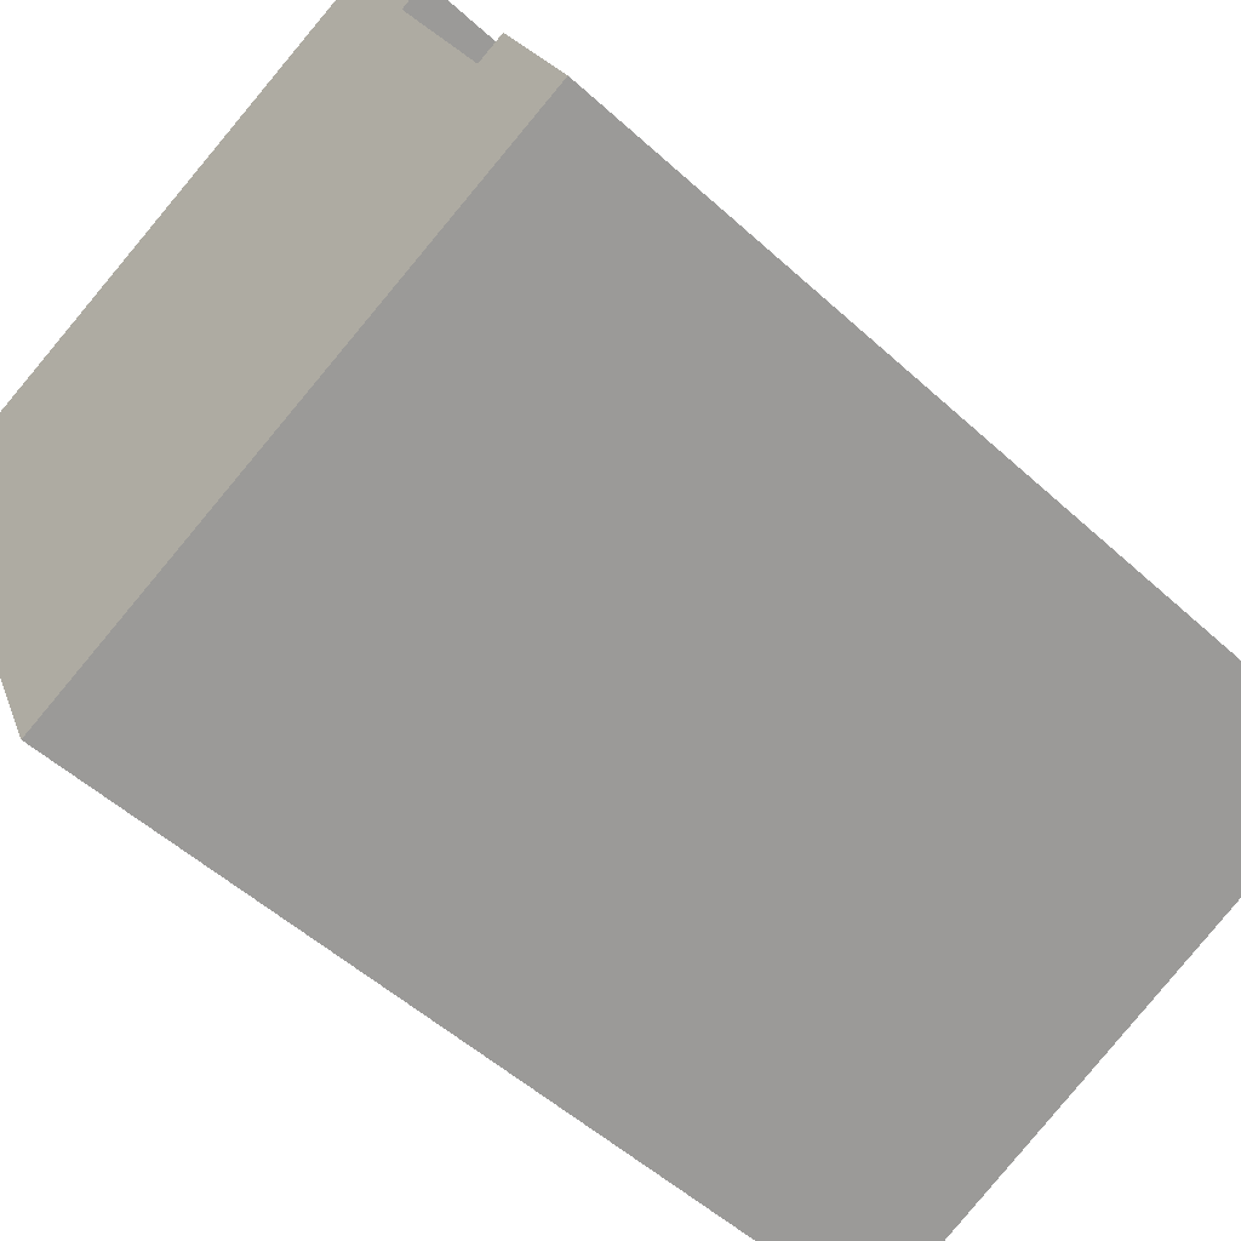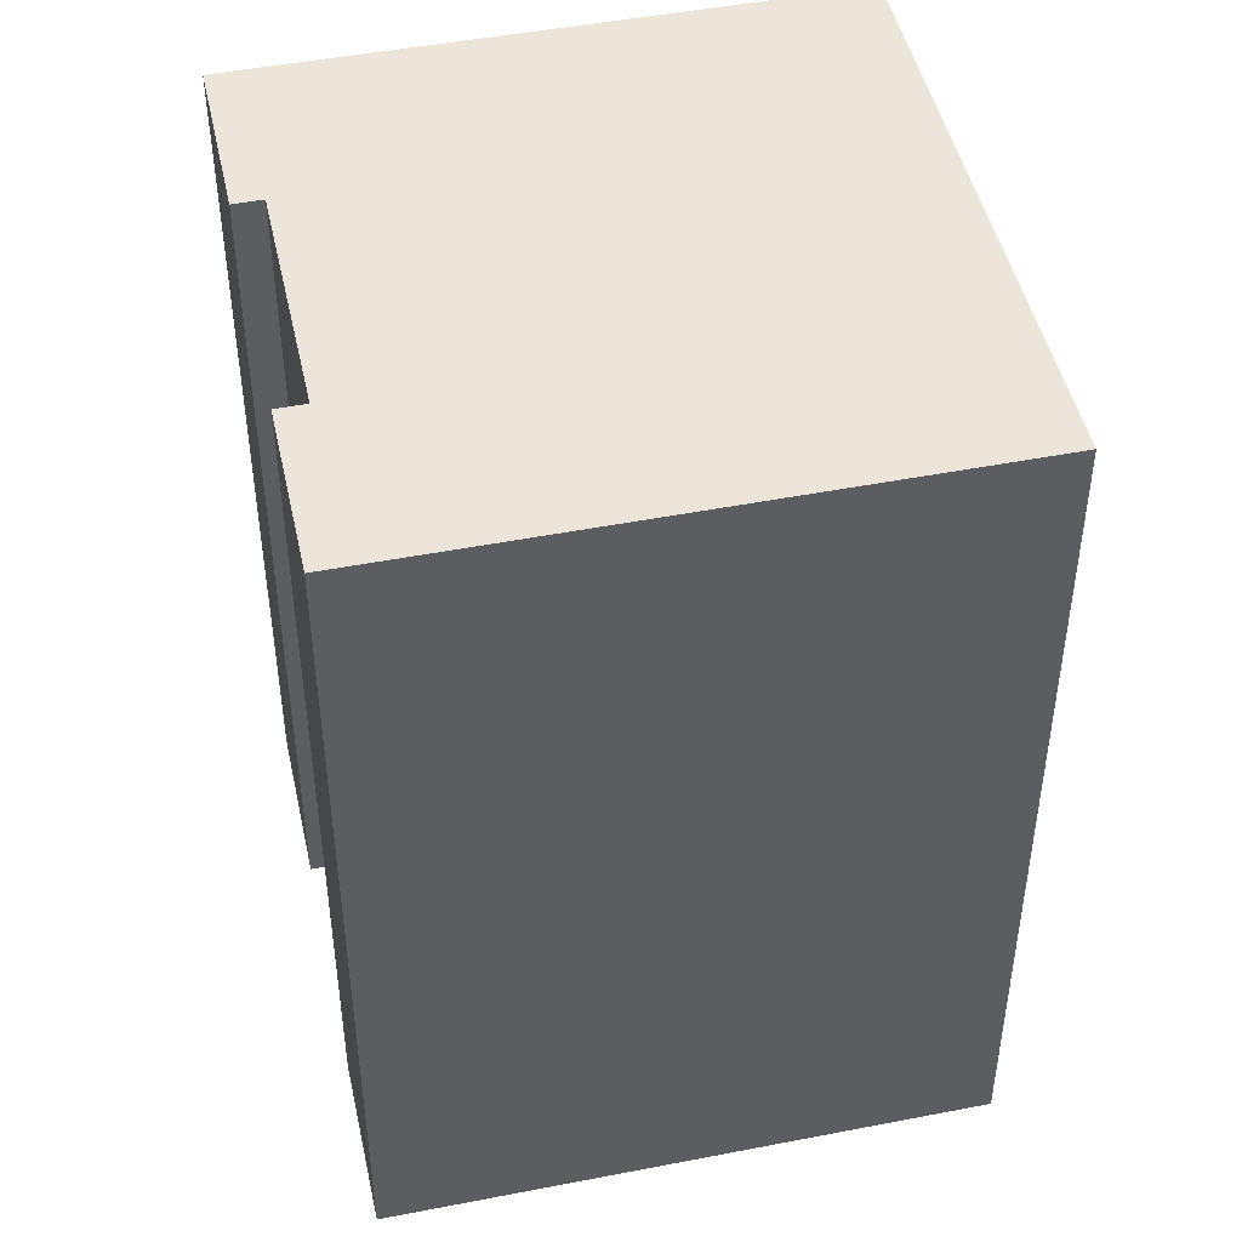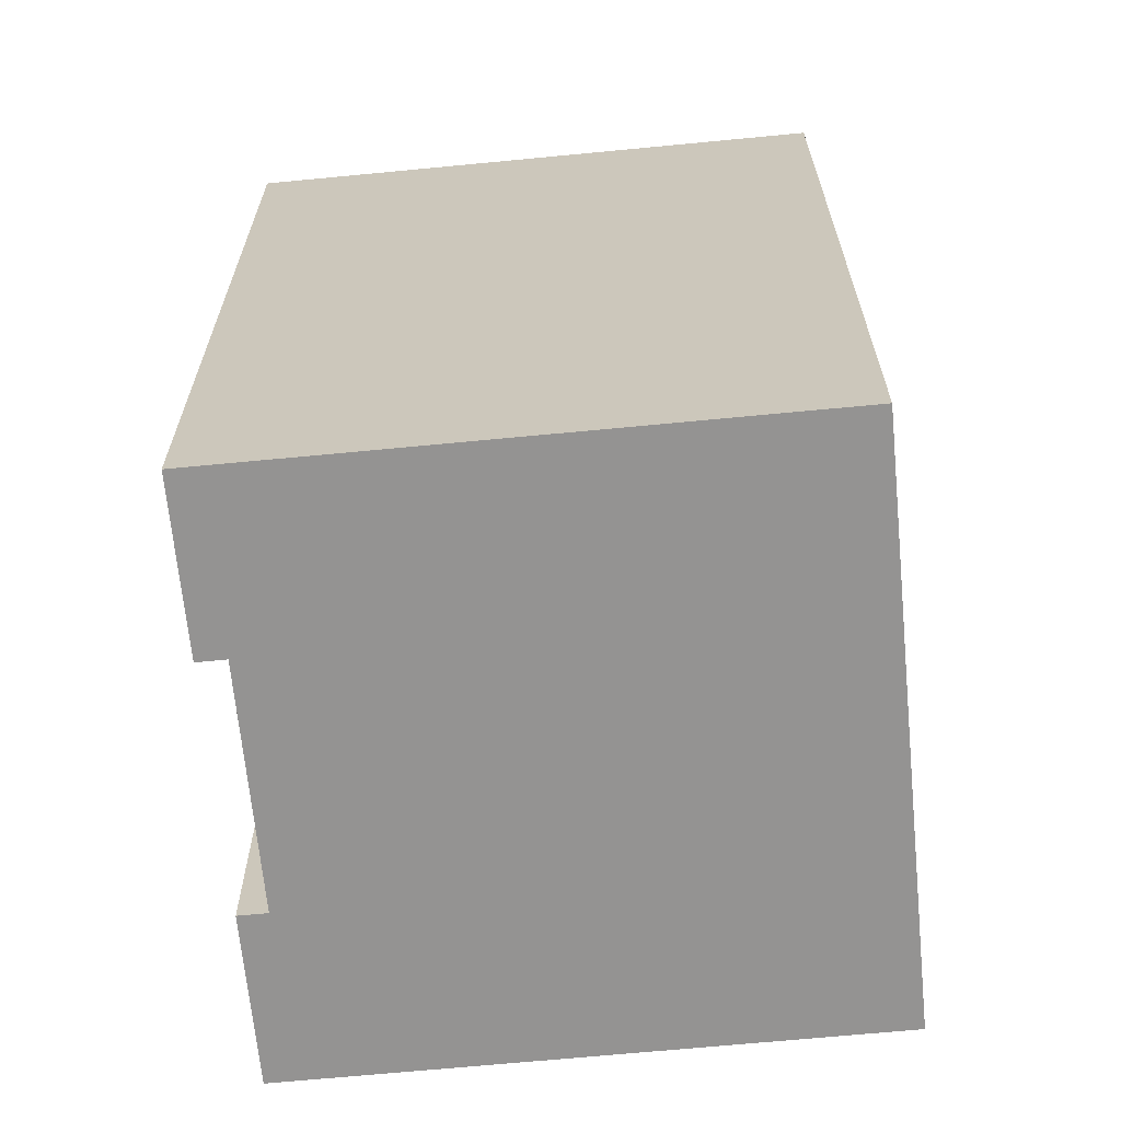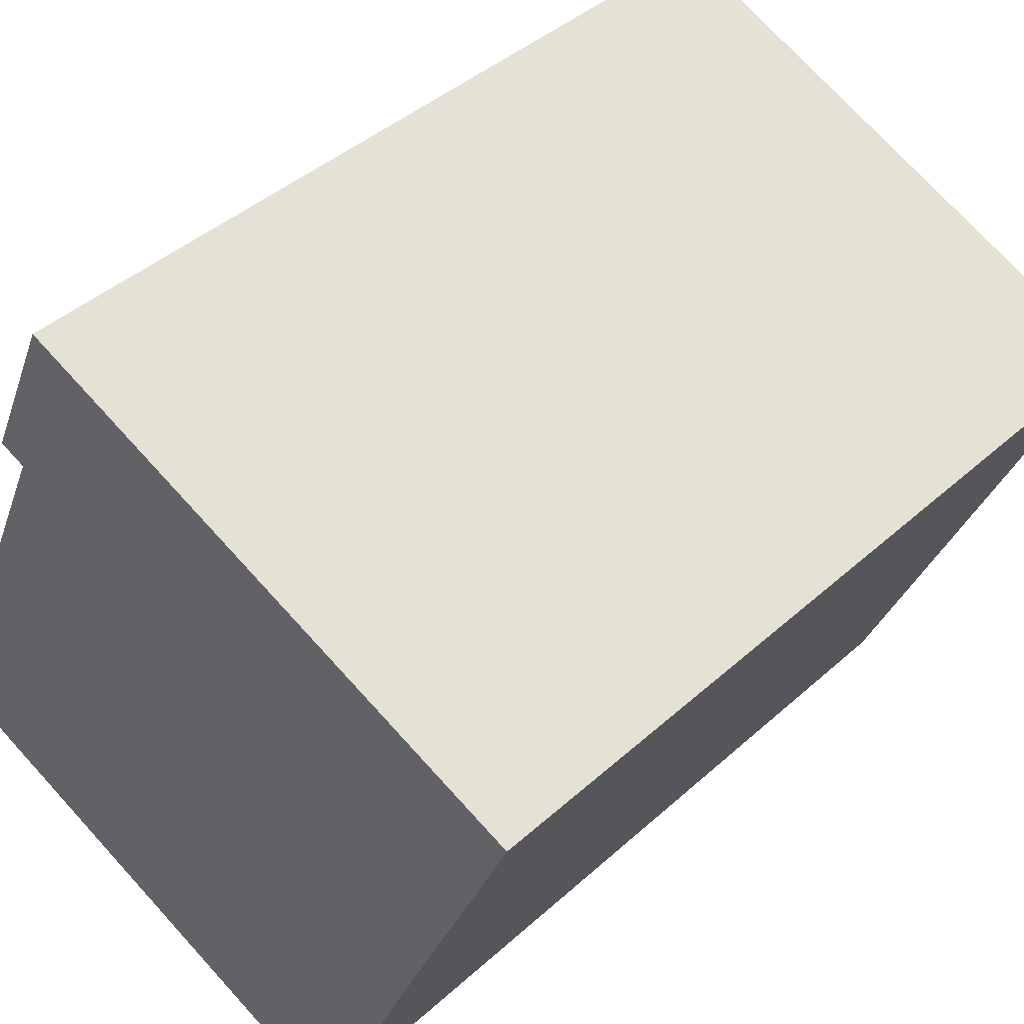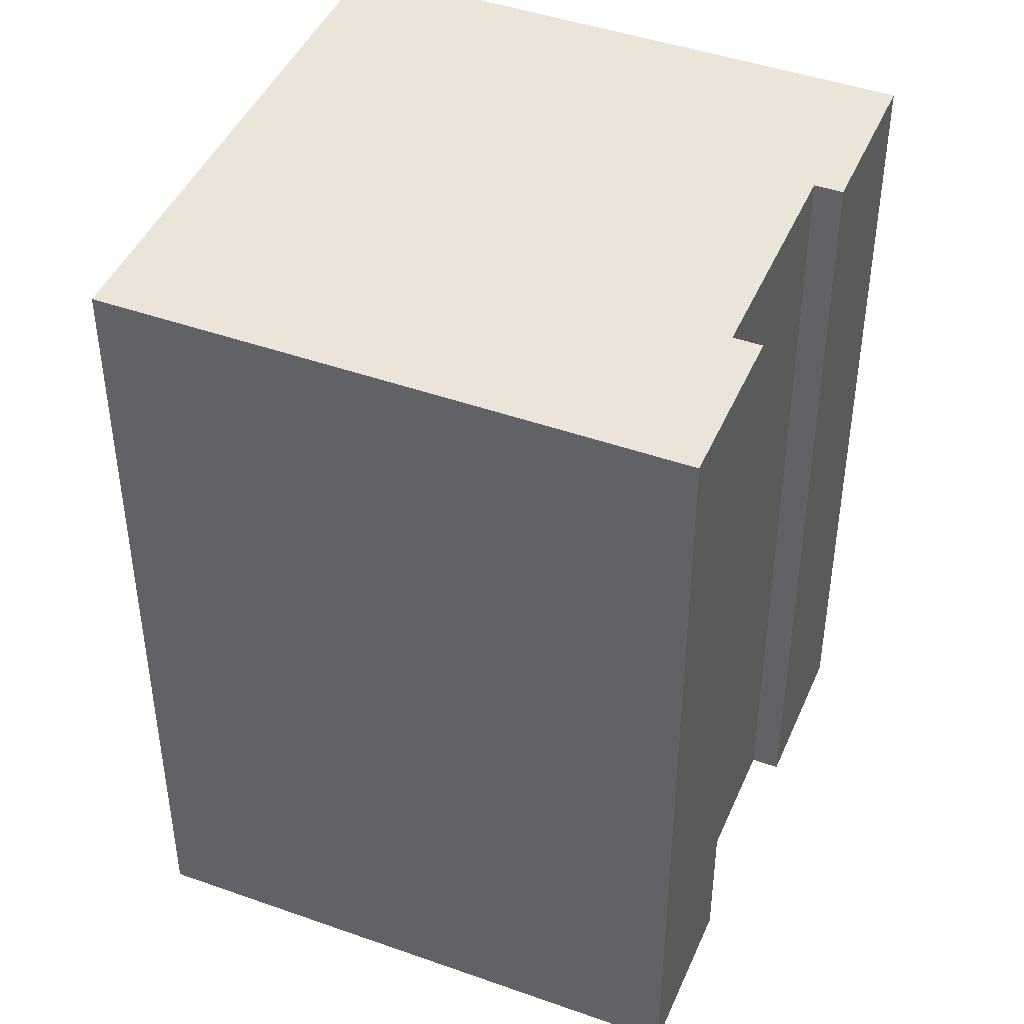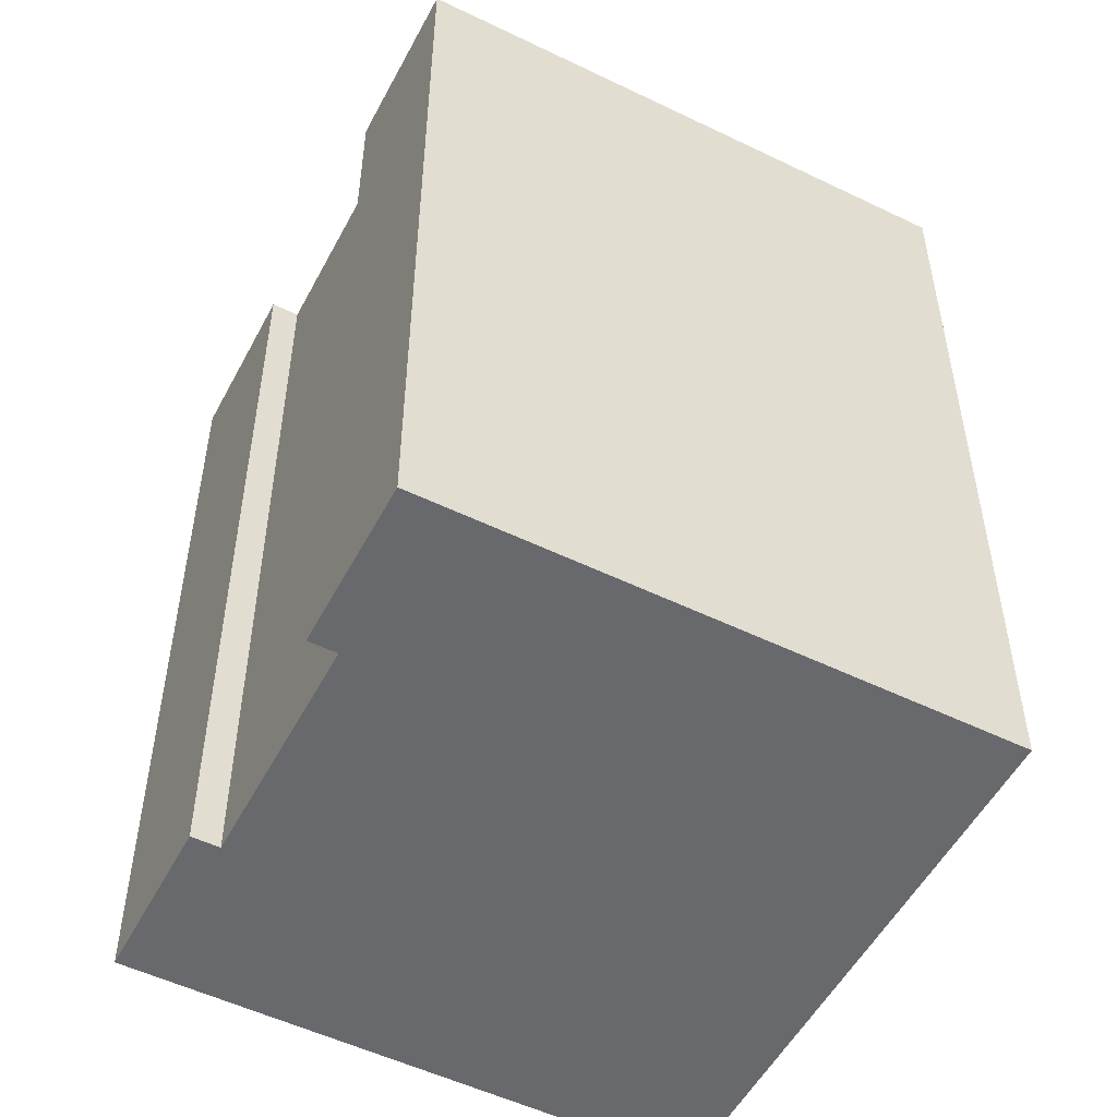
<metadata>
{"format":"obj","ext":"obj","renderer":"f3d","projection":"perspective","resolution":1024,"background":"white","views":[{"elev":-52.4,"azim":-134.5,"up":"+Z"},{"elev":47.4,"azim":11.6,"up":"+Y"},{"elev":-66.8,"azim":29.5,"up":"+Y"},{"elev":41.2,"azim":42.4,"up":"+Z"},{"elev":44.6,"azim":-133.6,"up":"+Y"},{"elev":-52.8,"azim":-3.5,"up":"+Y"}]}
</metadata>
<code>
v  12.84 1.489e-16 -2.432
v  0 0 0
v  11.63 3.162e-16 -5.163
v  13.46 6.453e-17 -1.054
v  16.8 -3.962e-16 6.471
v  2.092 -1.935e-16 3.16
v  4.23 -4.882e-16 7.973
v  5.171 -7.13e-16 11.64
v  3.654 -5.038e-16 8.228
v  1.517 -2.091e-16 3.416
v  5.171 18.65 11.64
v  16.8 18.65 6.471
v  13.46 18.65 -1.054
v  12.84 18.65 -2.433
v  11.63 18.65 -5.164
v  0.0003983 18.65 -0.0005908
v  1.517 18.65 3.415
v  2.092 18.65 3.159
v  4.23 18.65 7.972
v  3.655 18.65 8.227
g defaultobject
f 1 2 3
f 2 1 4
f 2 4 5
f 2 5 6
f 6 5 7
f 7 5 8
f 7 8 9
f 10 2 6
f 11 5 12
f 5 11 8
f 12 4 13
f 4 12 5
f 13 1 14
f 1 13 4
f 14 3 15
f 3 14 1
f 16 3 2
f 3 16 15
f 17 2 10
f 2 17 16
f 17 6 18
f 6 17 10
f 19 6 7
f 6 19 18
f 20 7 9
f 7 20 19
f 11 9 8
f 9 11 20
f 17 18 16
f 16 14 15
f 14 16 13
f 13 16 12
f 12 16 18
f 12 18 19
f 12 19 11
f 11 19 20

</code>
